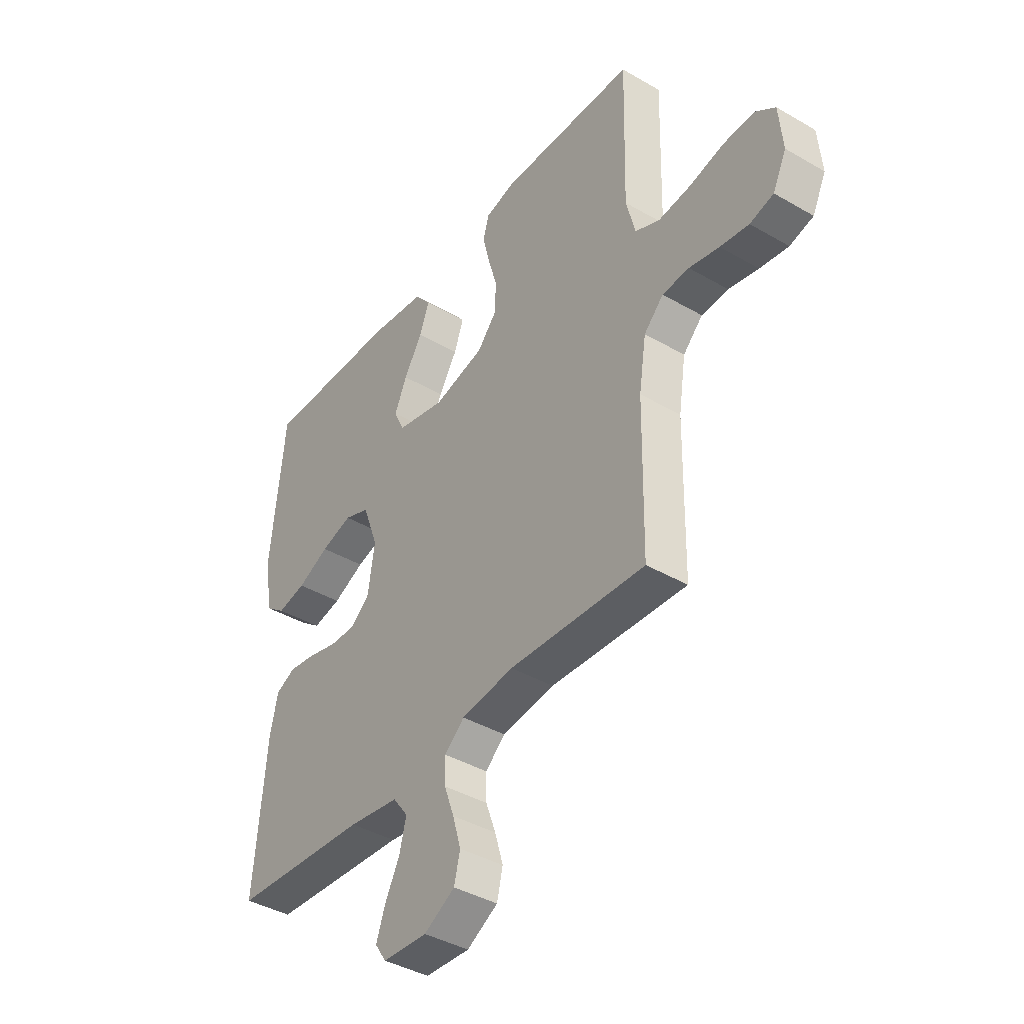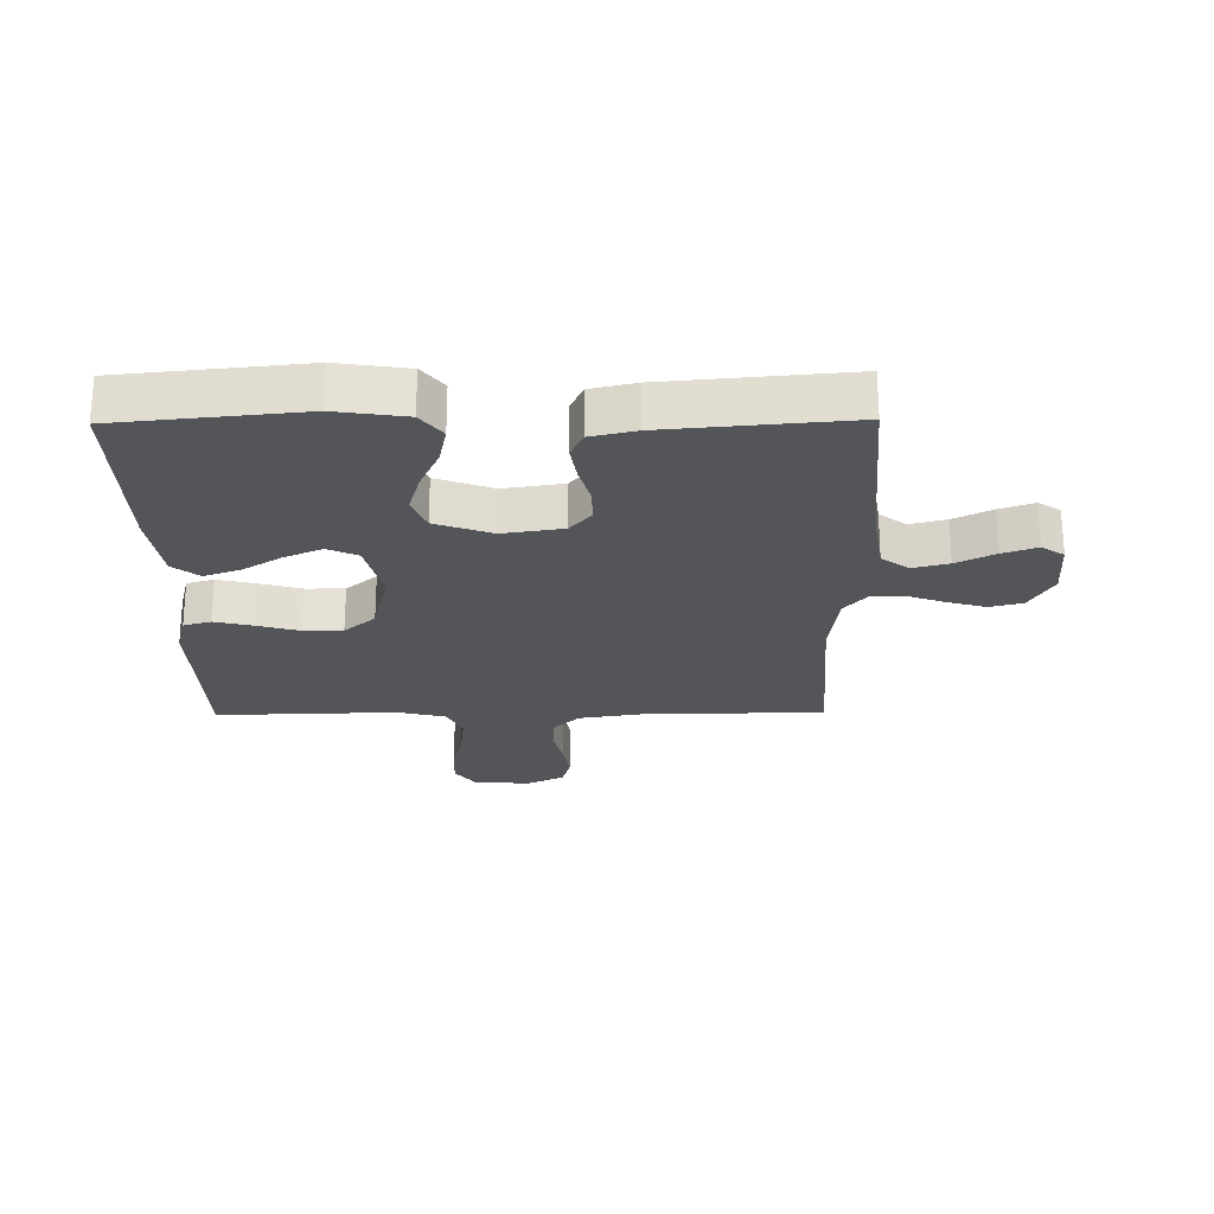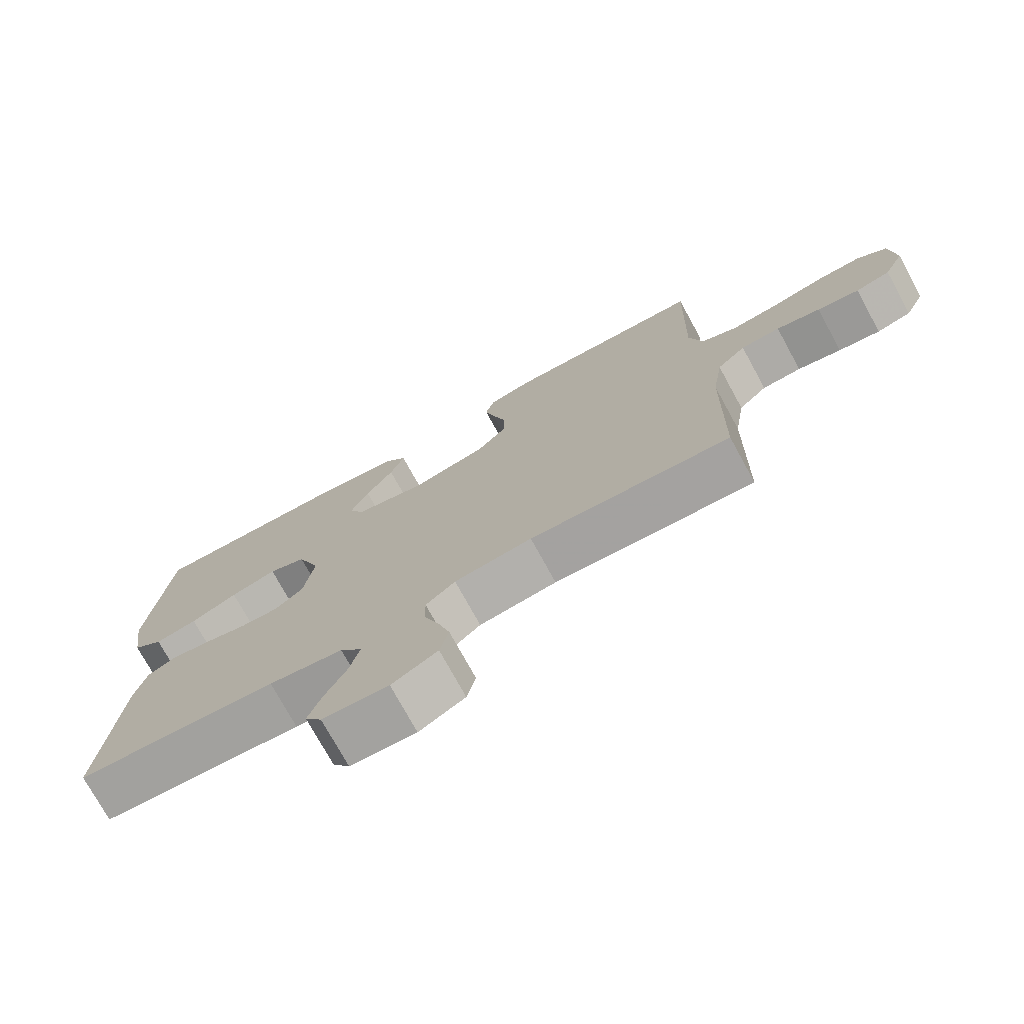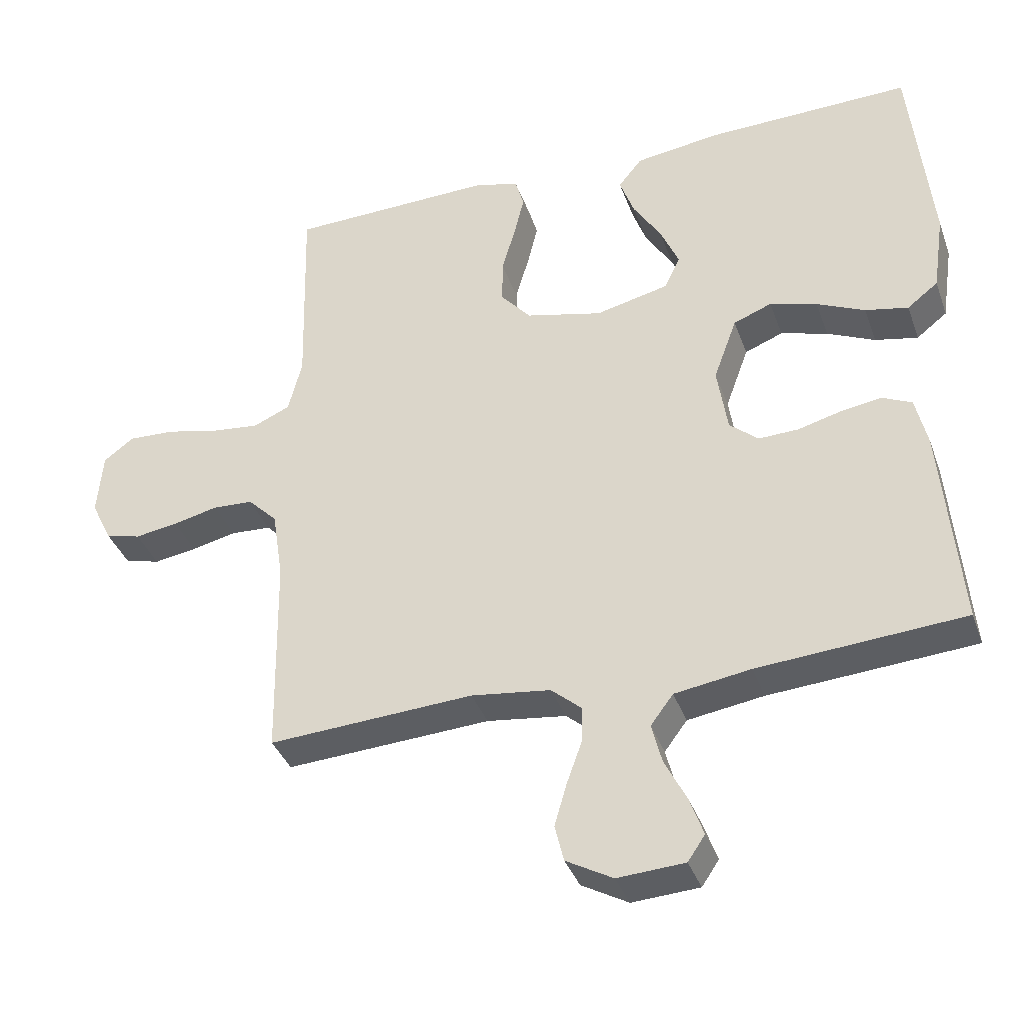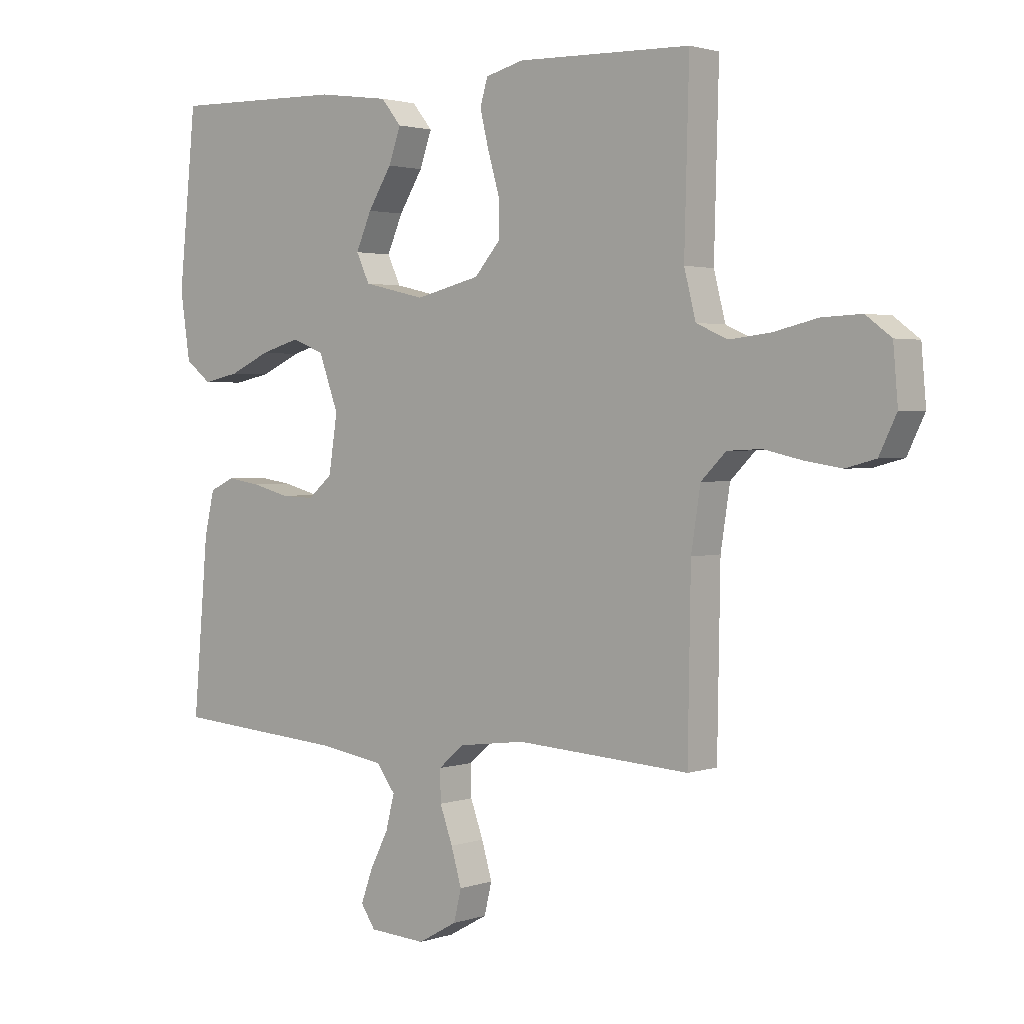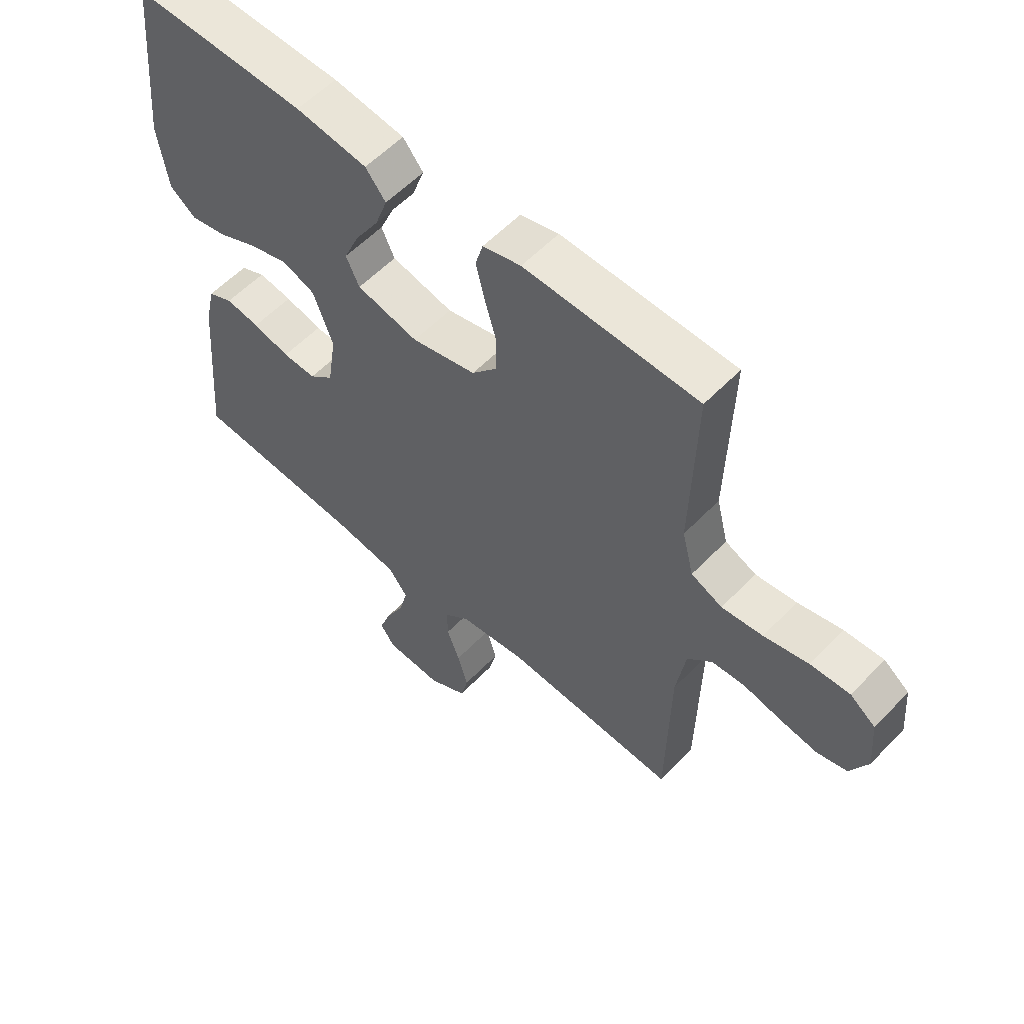
<metadata>
{"format":"obj","ext":"obj","renderer":"f3d","projection":"perspective","resolution":1024,"background":"white","views":[{"elev":-40.7,"azim":-125.4,"up":"+Z"},{"elev":-24.2,"azim":90.7,"up":"+Y"},{"elev":-74.8,"azim":-151.3,"up":"+Z"},{"elev":-37.1,"azim":18.6,"up":"+Z"},{"elev":2.1,"azim":-139.7,"up":"+Z"},{"elev":57.2,"azim":-136.9,"up":"+Z"}]}
</metadata>
<code>
v -0.5 0.07 0.5
v -0.2 0.07 0.508
v -0.134 0.07 0.491
v -0.121 0.07 0.446
v -0.136 0.07 0.384
v -0.156 0.07 0.315
v -0.156 0.07 0.25
v -0.112 0.07 0.199
v 0 0.07 0.172
v 0.107 0.07 0.197
v 0.13 0.07 0.246
v 0.103 0.07 0.308
v 0.062 0.07 0.374
v 0.041 0.07 0.433
v 0.076 0.07 0.476
v 0.2 0.07 0.493
v 0.5 0.07 0.5
v 0.53 0.07 0.2
v 0.513 0.07 0.085
v 0.468 0.07 0.05
v 0.405 0.07 0.063
v 0.335 0.07 0.095
v 0.266 0.07 0.115
v 0.21 0.07 0.093
v 0.176 0.07 0
v 0.191 0.07 -0.098
v 0.233 0.07 -0.134
v 0.291 0.07 -0.132
v 0.355 0.07 -0.115
v 0.414 0.07 -0.106
v 0.457 0.07 -0.126
v 0.474 0.07 -0.2
v 0.5 0.07 -0.5
v 0.2 0.07 -0.522
v 0.089 0.07 -0.539
v 0.056 0.07 -0.583
v 0.071 0.07 -0.642
v 0.103 0.07 -0.705
v 0.123 0.07 -0.761
v 0.098 0.07 -0.798
v 0 0.07 -0.804
v -0.068 0.07 -0.766
v -0.081 0.07 -0.712
v -0.063 0.07 -0.65
v -0.041 0.07 -0.589
v -0.04 0.07 -0.535
v -0.084 0.07 -0.497
v -0.2 0.07 -0.482
v -0.5 0.07 -0.5
v -0.505 0.07 -0.2
v -0.521 0.07 -0.097
v -0.564 0.07 -0.054
v -0.623 0.07 -0.051
v -0.689 0.07 -0.066
v -0.752 0.07 -0.076
v -0.804 0.07 -0.062
v -0.834 0.07 0
v -0.826 0.07 0.093
v -0.782 0.07 0.126
v -0.714 0.07 0.123
v -0.637 0.07 0.105
v -0.566 0.07 0.097
v -0.512 0.07 0.121
v -0.492 0.07 0.2
v -0.5 0 0.5
v -0.2 0 0.508
v -0.134 0 0.491
v -0.121 0 0.446
v -0.136 0 0.384
v -0.156 0 0.315
v -0.156 0 0.25
v -0.112 0 0.199
v 0 0 0.172
v 0.107 0 0.197
v 0.13 0 0.246
v 0.103 0 0.308
v 0.062 0 0.374
v 0.041 0 0.433
v 0.076 0 0.476
v 0.2 0 0.493
v 0.5 0 0.5
v 0.53 0 0.2
v 0.513 0 0.085
v 0.468 0 0.05
v 0.405 0 0.063
v 0.335 0 0.095
v 0.266 0 0.115
v 0.21 0 0.093
v 0.176 0 0
v 0.191 0 -0.098
v 0.233 0 -0.134
v 0.291 0 -0.132
v 0.355 0 -0.115
v 0.414 0 -0.106
v 0.457 0 -0.126
v 0.474 0 -0.2
v 0.5 0 -0.5
v 0.2 0 -0.522
v 0.089 0 -0.539
v 0.056 0 -0.583
v 0.071 0 -0.642
v 0.103 0 -0.705
v 0.123 0 -0.761
v 0.098 0 -0.798
v 0 0 -0.804
v -0.068 0 -0.766
v -0.081 0 -0.712
v -0.063 0 -0.65
v -0.041 0 -0.589
v -0.04 0 -0.535
v -0.084 0 -0.497
v -0.2 0 -0.482
v -0.5 0 -0.5
v -0.505 0 -0.2
v -0.521 0 -0.097
v -0.564 0 -0.054
v -0.623 0 -0.051
v -0.689 0 -0.066
v -0.752 0 -0.076
v -0.804 0 -0.062
v -0.834 0 0
v -0.826 0 0.093
v -0.782 0 0.126
v -0.714 0 0.123
v -0.637 0 0.105
v -0.566 0 0.097
v -0.512 0 0.121
v -0.492 0 0.2
f 58 59 60 61
f 58 61 62
f 57 58 62
f 56 57 62
f 53 54 55 56
f 53 56 62 63
f 48 49 50
f 47 48 50 51
f 46 47 51 52
f 42 43 44 45
f 40 41 42 45
f 40 45 46
f 37 38 39 40
f 36 37 40 46
f 35 36 46 52
f 31 32 33 34
f 28 29 30 31
f 28 31 34 35
f 19 20 21 22
f 19 22 23
f 18 19 23
f 17 18 23
f 16 17 23 24
f 12 13 14 15
f 11 12 15 16
f 3 4 5 6
f 1 2 3 6
f 64 1 6 7
f 63 64 7 8
f 52 53 63 8
f 35 52 8 9
f 27 28 35
f 26 27 35
f 25 26 35 9
f 11 16 24 25
f 10 11 25
f 9 10 25
f 125 124 123 122
f 126 125 122
f 126 122 121
f 126 121 120
f 120 119 118 117
f 127 126 120 117
f 114 113 112
f 115 114 112 111
f 116 115 111 110
f 109 108 107 106
f 109 106 105 104
f 110 109 104
f 104 103 102 101
f 110 104 101 100
f 116 110 100 99
f 98 97 96 95
f 95 94 93 92
f 99 98 95 92
f 86 85 84 83
f 87 86 83
f 87 83 82
f 87 82 81
f 88 87 81 80
f 79 78 77 76
f 80 79 76 75
f 70 69 68 67
f 70 67 66 65
f 71 70 65 128
f 72 71 128 127
f 72 127 117 116
f 73 72 116 99
f 99 92 91
f 99 91 90
f 73 99 90 89
f 89 88 80 75
f 89 75 74
f 89 74 73
f 1 65 66 2
f 2 66 67 3
f 3 67 68 4
f 4 68 69 5
f 5 69 70 6
f 6 70 71 7
f 7 71 72 8
f 8 72 73 9
f 9 73 74 10
f 10 74 75 11
f 11 75 76 12
f 12 76 77 13
f 13 77 78 14
f 14 78 79 15
f 15 79 80 16
f 16 80 81 17
f 17 81 82 18
f 18 82 83 19
f 19 83 84 20
f 20 84 85 21
f 21 85 86 22
f 22 86 87 23
f 23 87 88 24
f 24 88 89 25
f 25 89 90 26
f 26 90 91 27
f 27 91 92 28
f 28 92 93 29
f 29 93 94 30
f 30 94 95 31
f 31 95 96 32
f 32 96 97 33
f 33 97 98 34
f 34 98 99 35
f 35 99 100 36
f 36 100 101 37
f 37 101 102 38
f 38 102 103 39
f 39 103 104 40
f 40 104 105 41
f 41 105 106 42
f 42 106 107 43
f 43 107 108 44
f 44 108 109 45
f 45 109 110 46
f 46 110 111 47
f 47 111 112 48
f 48 112 113 49
f 49 113 114 50
f 50 114 115 51
f 51 115 116 52
f 52 116 117 53
f 53 117 118 54
f 54 118 119 55
f 55 119 120 56
f 56 120 121 57
f 57 121 122 58
f 58 122 123 59
f 59 123 124 60
f 60 124 125 61
f 61 125 126 62
f 62 126 127 63
f 63 127 128 64
f 64 128 65 1

</code>
